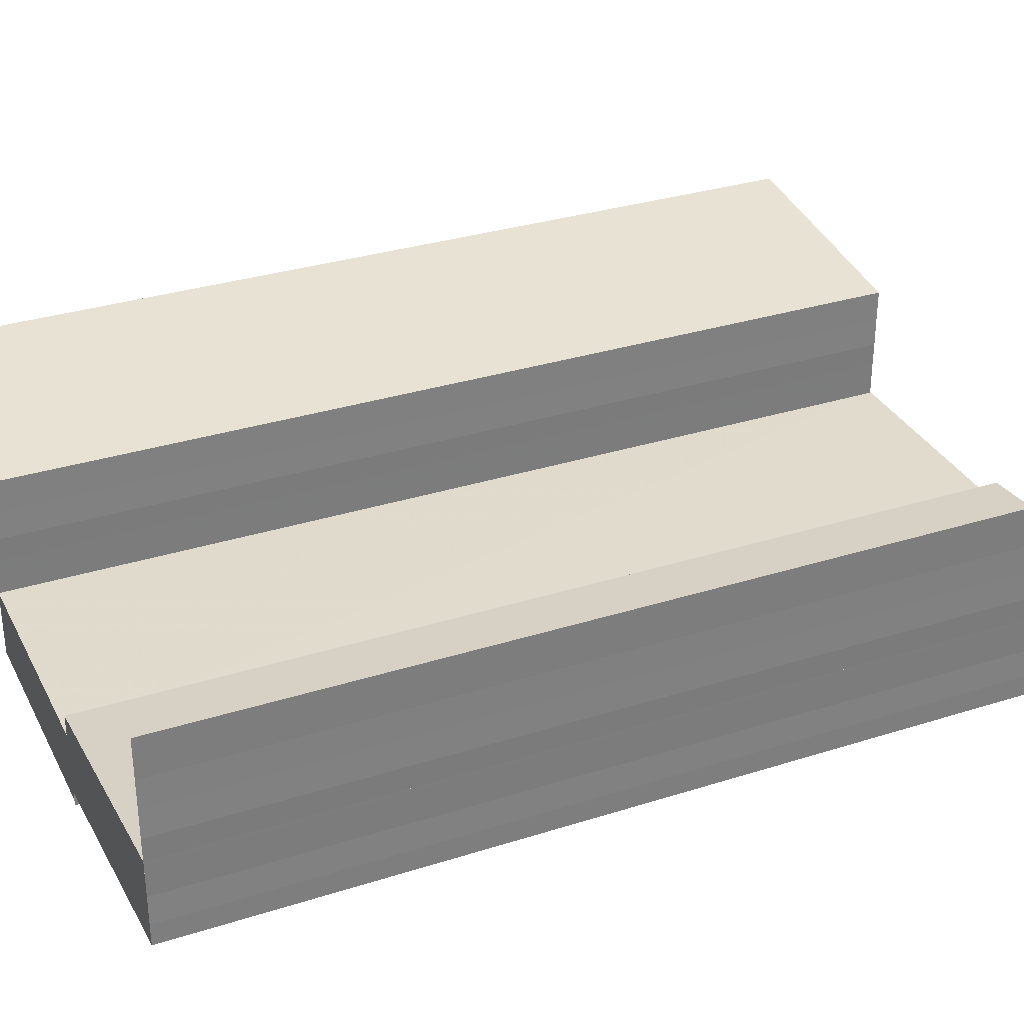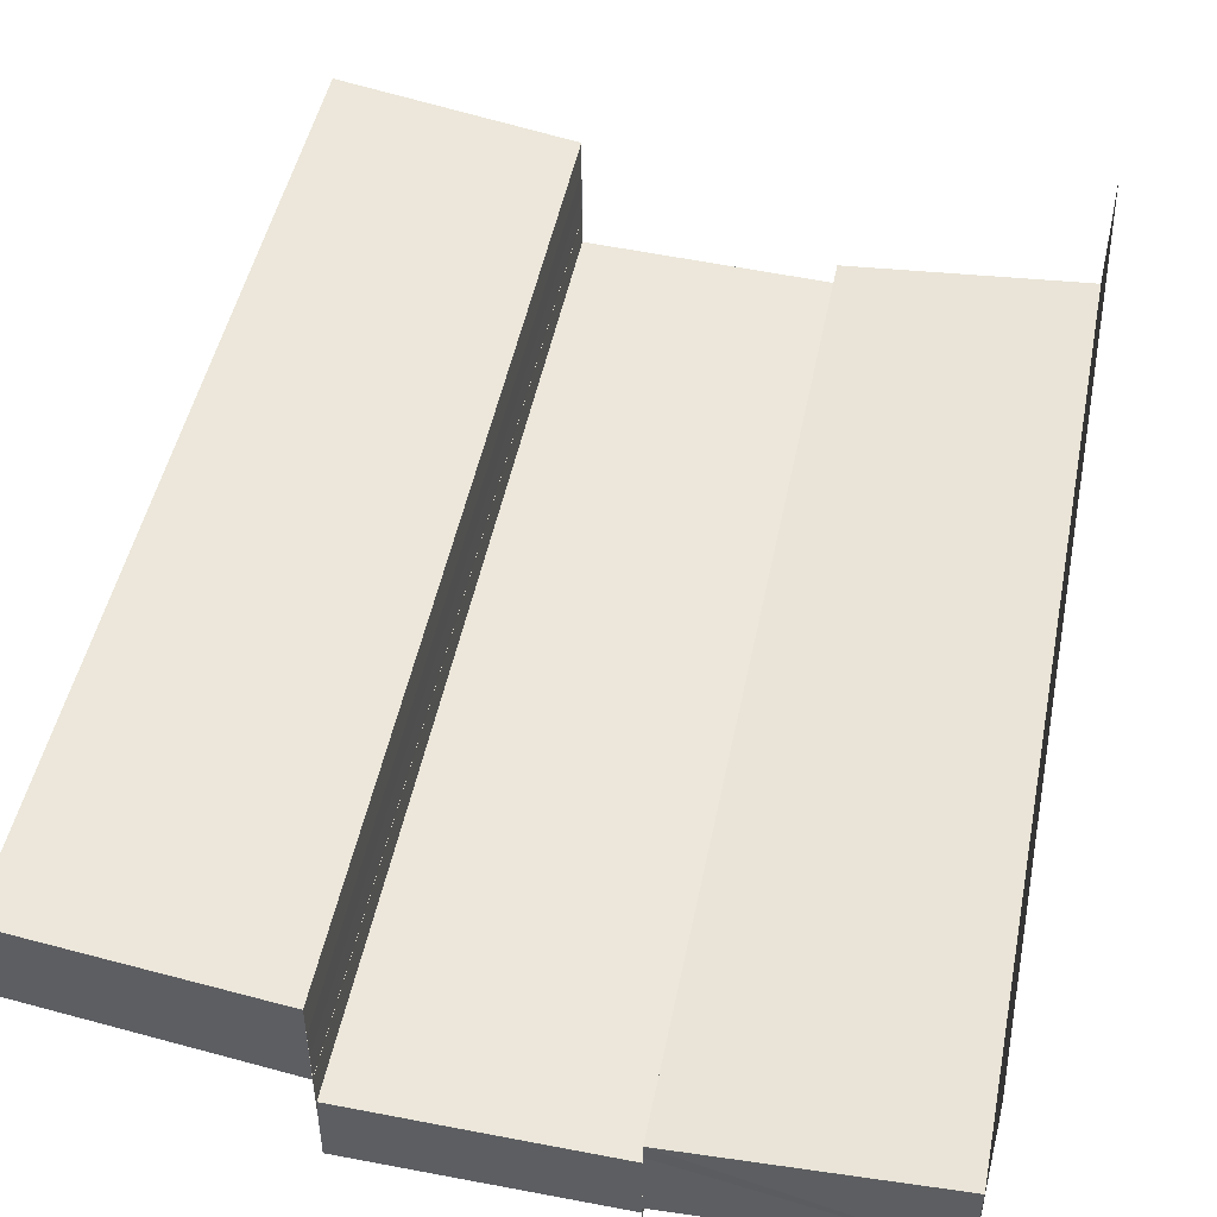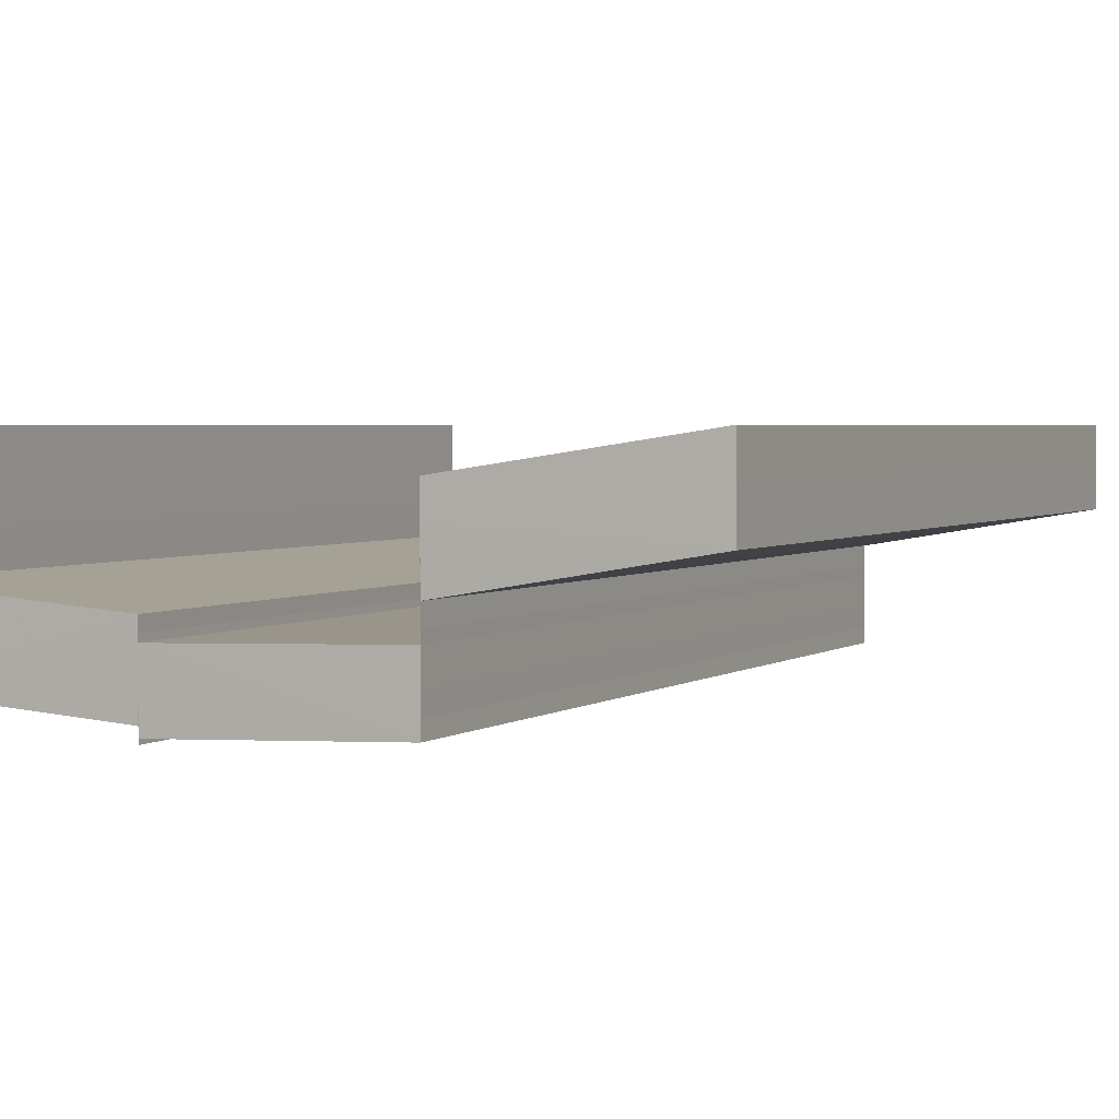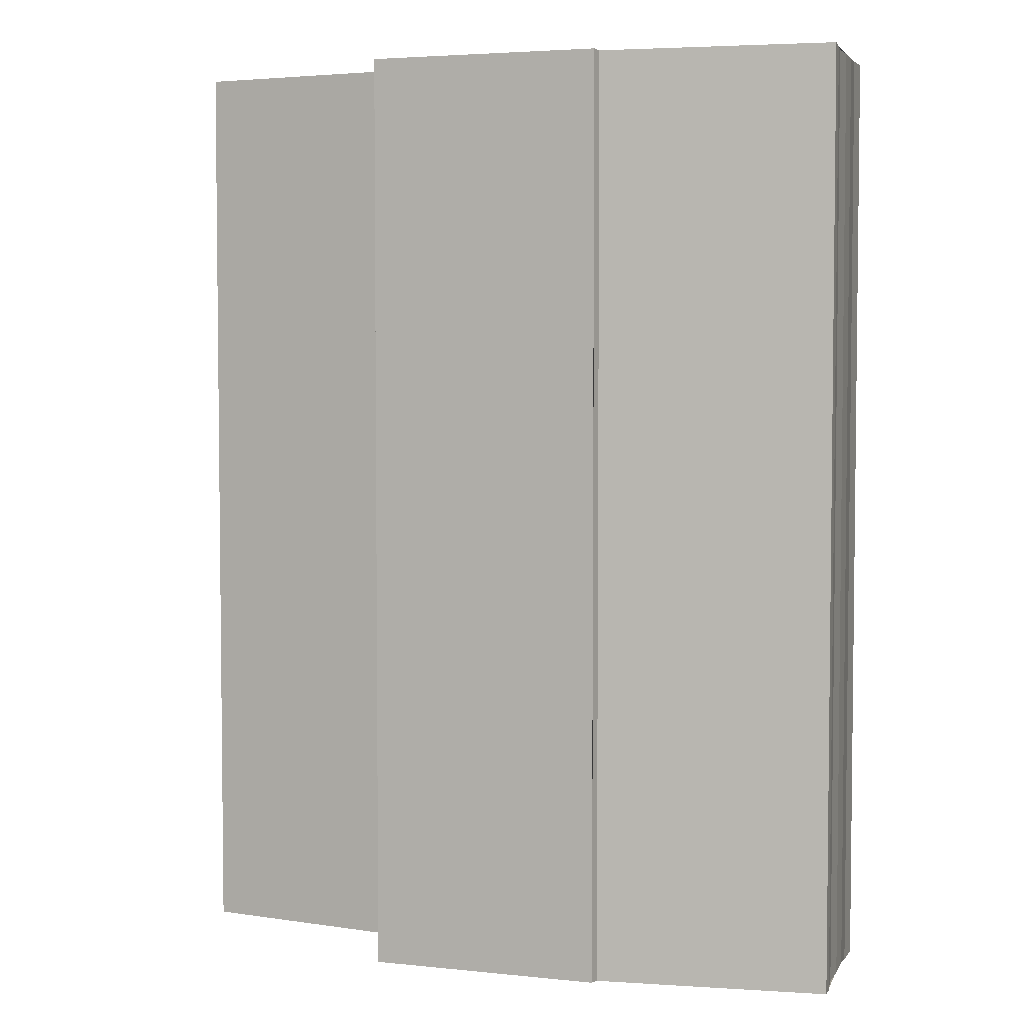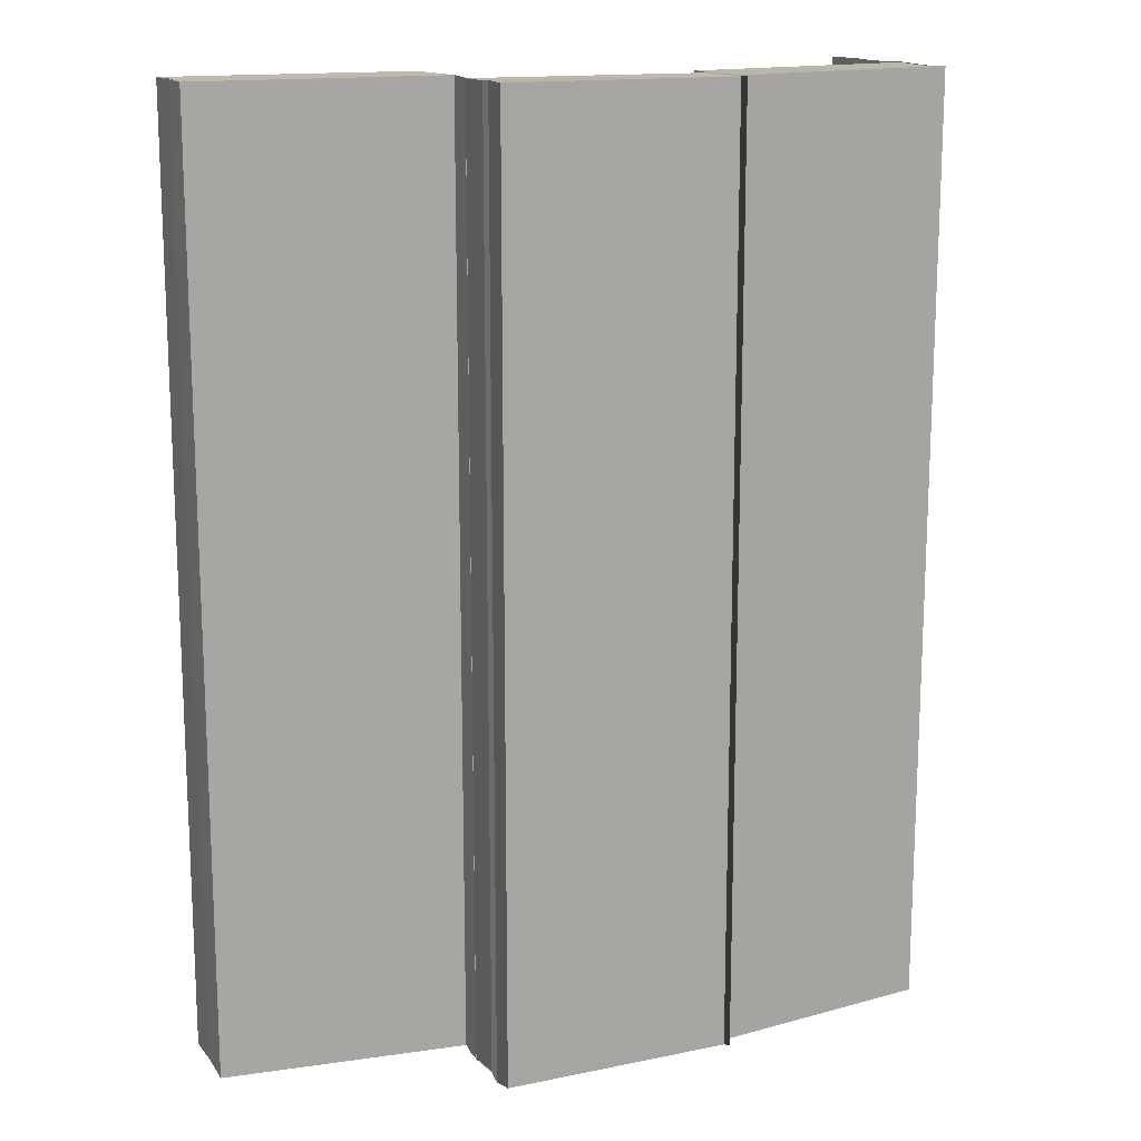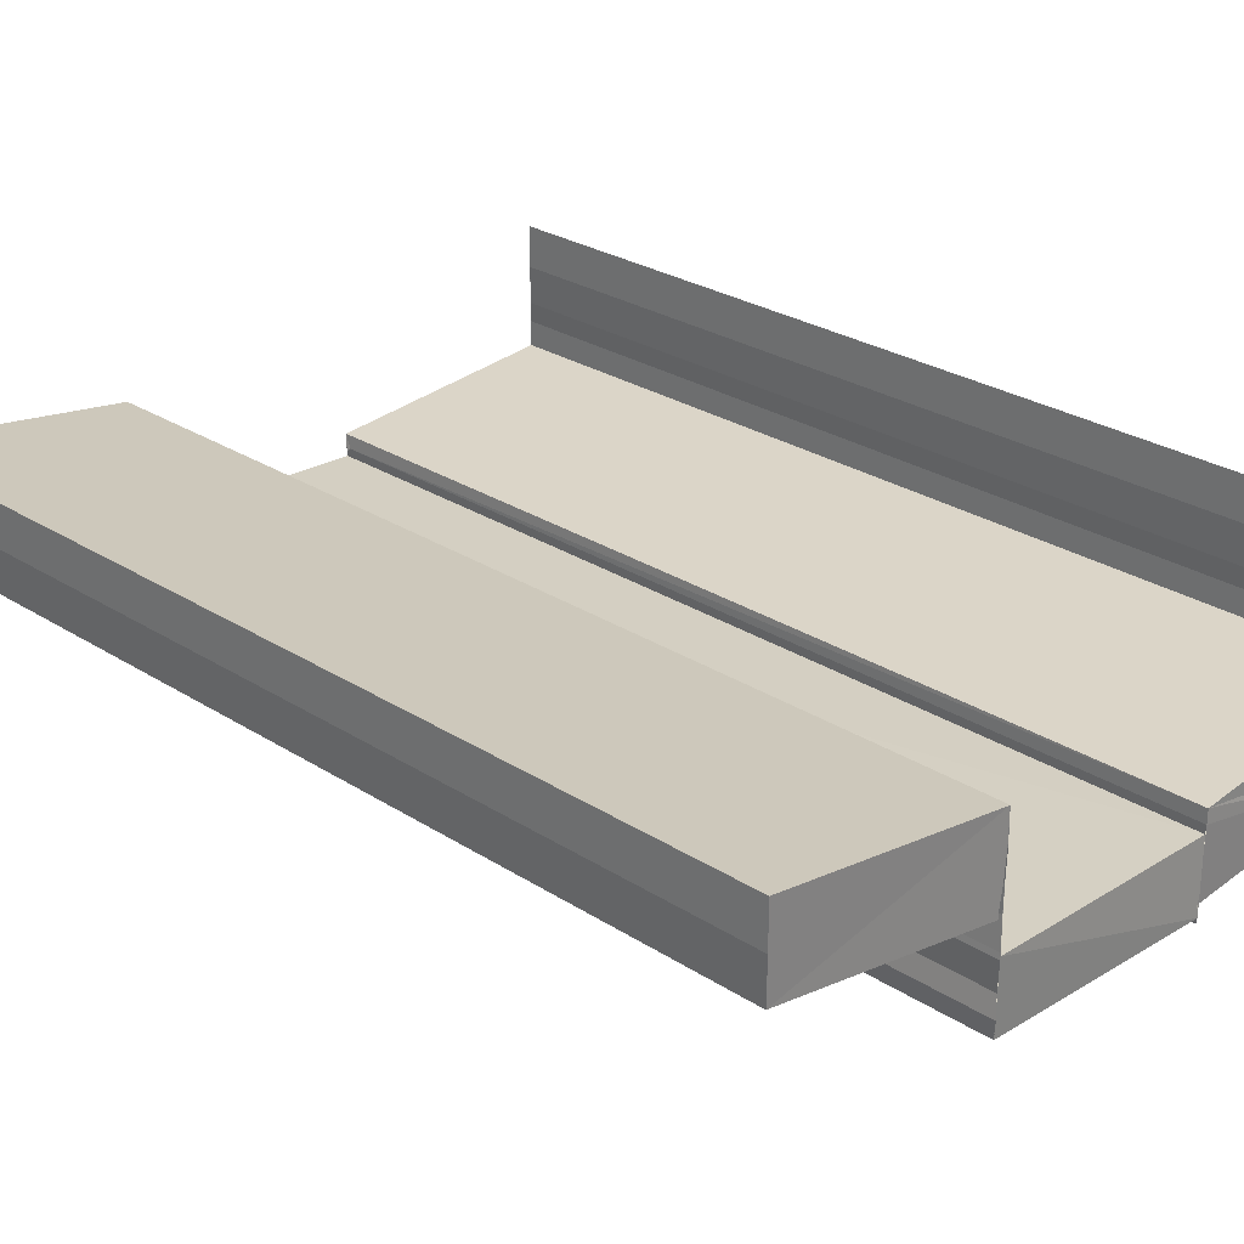
<metadata>
{"format":"obj","ext":"obj","renderer":"f3d","projection":"perspective","resolution":1024,"background":"white","views":[{"elev":31.5,"azim":-114.2,"up":"+Z"},{"elev":48.3,"azim":-168.6,"up":"+Z"},{"elev":2.9,"azim":25.8,"up":"+Z"},{"elev":4.1,"azim":-163.4,"up":"+Y"},{"elev":15.1,"azim":153.9,"up":"+Y"},{"elev":27.2,"azim":134.7,"up":"+Z"}]}
</metadata>
<code>
o 1802
v 2168 1877 15.35
v 2168 1877 15.34
v 2168 1876 15.35
v 2168 1877 15.35
v 2168 1876 15.34
v 2168 1877 15.34
v 2168 1876 15.34
v 2168 1877 15.34
v 2168 1876 15.34
v 2168 1877 15.34
v 2168 1876 15.34
v 2168 1877 15.35
v 2168 1876 15.35
v 2168 1876 15.35
v 2168 1877 15.35
v 2168 1876 15.34
v 2168 1877 15.34
v 2168 1876 15.34
v 2168 1877 15.34
v 2168 1876 15.34
v 2168 1876 15.34
v 2168 1877 15.34
v 2168 1877 15.34
v 2168 1877 15.34
v 2168 1877 15.34
v 2168 1877 15.34
v 2168 1877 15.34
v 2168 1876 15.34
v 2168 1876 15.34
v 2168 1876 15.34
v 2168 1877 15.34
v 2168 1877 15.34
v 2168 1877 15.34
v 2168 1877 15.34
v 2168 1877 15.34
v 2168 1876 15.34
v 2168 1877 15.34
v 2168 1877 15.34
v 2168 1877 15.34
v 2168 1877 15.34
v 2168 1876 15.34
v 2168 1877 15.34
v 2168 1877 15.34
v 2168 1876 15.34
v 2168 1877 15.34
v 2168 1876 15.34
v 2168 1876 15.34
v 2168 1876 15.34
v 2168 1876 15.34
v 2168 1876 15.34
v 2168 1877 15.34
v 2168 1877 15.34
v 2168 1877 15.34
v 2168 1877 15.34
v 2168 1876 15.34
v 2168 1876 15.34
v 2168 1876 15.34
v 2168 1877 15.34
v 2168 1876 15.34
v 2168 1876 15.34
v 2168 1876 15.34
v 2168 1876 15.34
v 2168 1876 15.34
v 2168 1876 15.34
v 2168 1877 15.34
v 2168 1877 15.34
v 2168 1877 15.34
v 2168 1877 15.34
v 2168 1877 15.34
v 2168 1876 15.34
v 2168 1876 15.34
v 2168 1876 15.34
v 2168 1877 15.34
v 2168 1877 15.34
v 2168 1876 15.34
v 2168 1877 15.34
v 2168 1876 15.34
v 2168 1876 15.34
v 2168 1876 15.34
v 2168 1876 15.34
v 2168 1876 15.34
v 2168 1877 15.34
v 2168 1876 15.34
v 2168 1877 15.34
v 2168 1877 15.34
v 2168 1877 15.34
v 2168 1877 15.34
v 2168 1877 15.34
v 2168 1877 15.34
v 2168 1876 15.34
v 2168 1877 15.34
v 2168 1876 15.34
v 2168 1877 15.34
v 2168 1876 15.34
v 2168 1877 15.34
v 2168 1876 15.34
v 2168 1877 15.34
v 2168 1876 15.34
v 2168 1877 15.34
v 2168 1876 15.34
v 2168 1876 15.35
v 2168 1877 15.35
v 2168 1877 15.35
v 2168 1877 15.34
v 2168 1876 15.34
v 2168 1876 15.34
v 2168 1876 15.35
v 2168 1876 15.35
v 2168 1877 15.34
v 2168 1876 15.34
v 2168 1876 15.35
v 2168 1876 15.35
v 2168 1876 15.35
v 2168 1876 15.34
v 2168 1876 15.34
v 2168 1877 15.35
v 2168 1876 15.34
v 2168 1877 15.34
v 2168 1876 15.34
v 2168 1877 15.35
v 2168 1876 15.35
v 2168 1877 15.34
v 2168 1877 15.34
v 2168 1876 15.34
v 2168 1877 15.34
v 2168 1876 15.34
v 2168 1877 15.34
v 2168 1876 15.34
v 2168 1876 15.34
v 2168 1876 15.34
v 2168 1877 15.34
v 2168 1876 15.34
v 2168 1877 15.35
v 2168 1877 15.34
v 2168 1877 15.34
v 2168 1877 15.34
v 2168 1877 15.34
v 2168 1876 15.34
v 2168 1876 15.34
v 2168 1876 15.34
v 2168 1876 15.35
v 2168 1876 15.35
v 2168 1877 15.35
v 2168 1877 15.35
v 2168 1877 15.35
f 1 2 3
f 4 1 3
f 2 5 3
f 2 6 5
f 6 7 5
f 6 8 7
f 8 9 7
f 8 10 9
f 10 11 9
f 12 3 13
f 13 14 12
f 14 15 4
f 14 16 15
f 16 17 15
f 16 18 17
f 18 19 17
f 18 20 19
f 21 22 19
f 22 23 10
f 23 24 25
f 26 27 11
f 27 28 11
f 28 29 30
f 31 32 33
f 34 35 32
f 36 37 34
f 37 38 39
f 40 39 41
f 36 42 43
f 44 36 45
f 46 47 34
f 48 49 47
f 50 46 51
f 46 52 53
f 54 48 55
f 54 56 57
f 58 54 59
f 60 61 62
f 63 64 65
f 64 66 67
f 68 69 70
f 69 71 72
f 73 74 75
f 73 76 75
f 74 77 78
f 76 79 78
f 80 81 82
f 80 83 82
f 81 84 85
f 83 86 85
f 87 88 89
f 90 91 87
f 92 90 93
f 90 94 91
f 94 95 91
f 94 96 95
f 96 97 95
f 96 98 97
f 98 99 97
f 100 101 99
f 101 102 99
f 102 103 104
f 105 106 98
f 106 107 108
f 109 105 110
f 103 111 112
f 107 111 113
f 114 113 115
f 116 112 117
f 118 116 119
f 120 121 116
f 122 123 110
f 122 110 124
f 125 122 124
f 125 124 126
f 127 125 126
f 127 126 128
f 128 129 130
f 131 127 132
f 133 134 135
f 136 137 138
f 137 139 140
f 141 142 143
f 142 144 145

</code>
